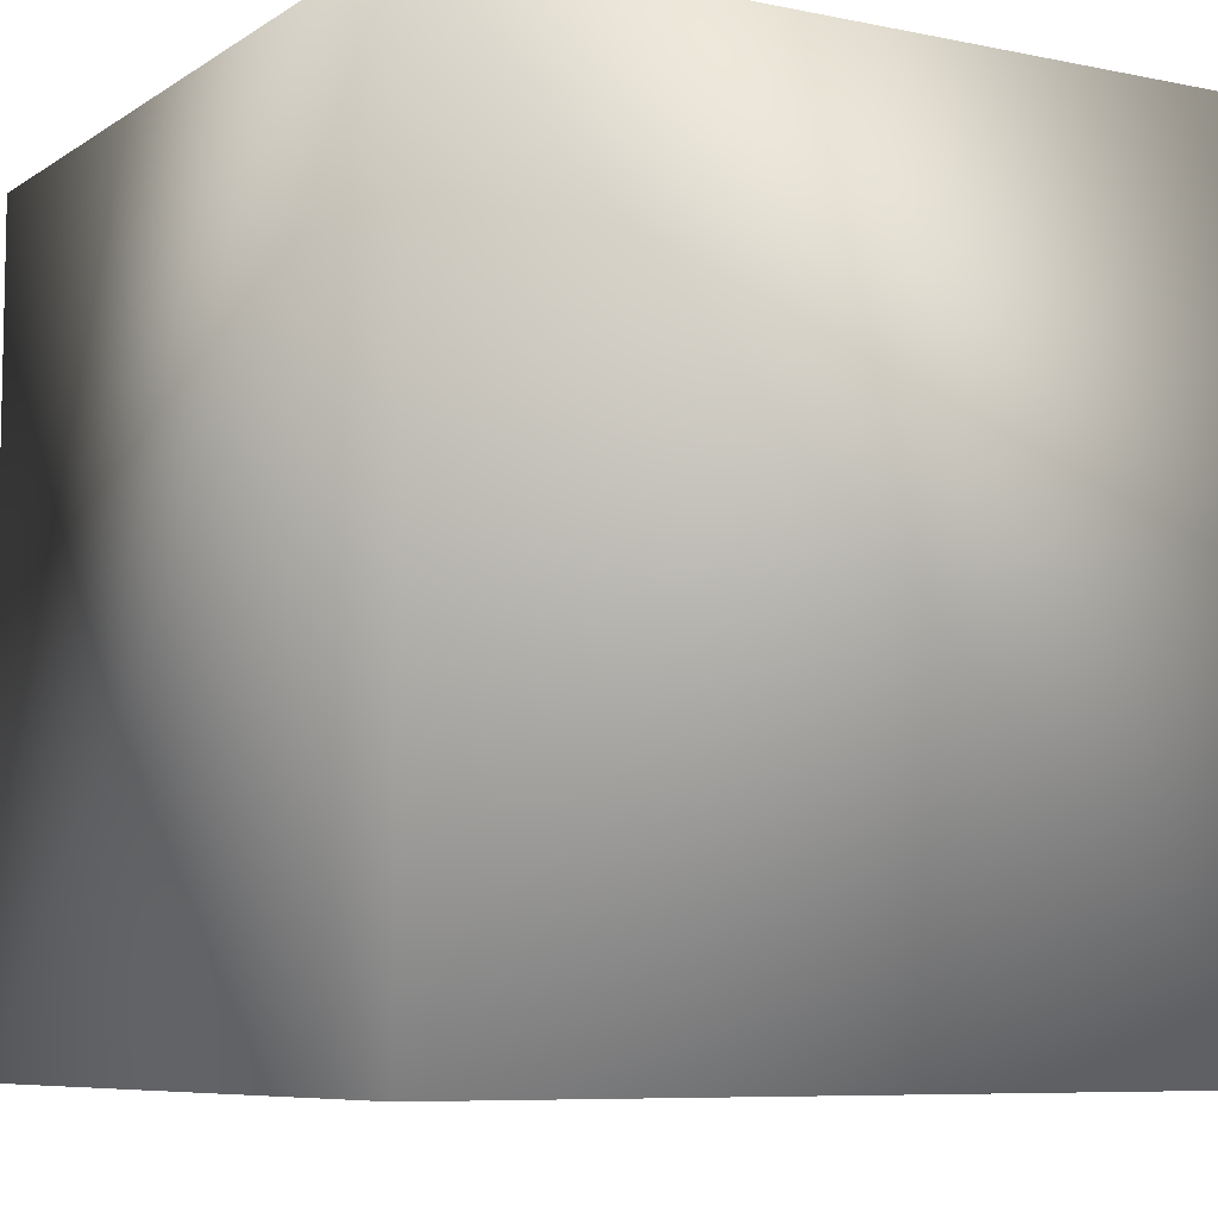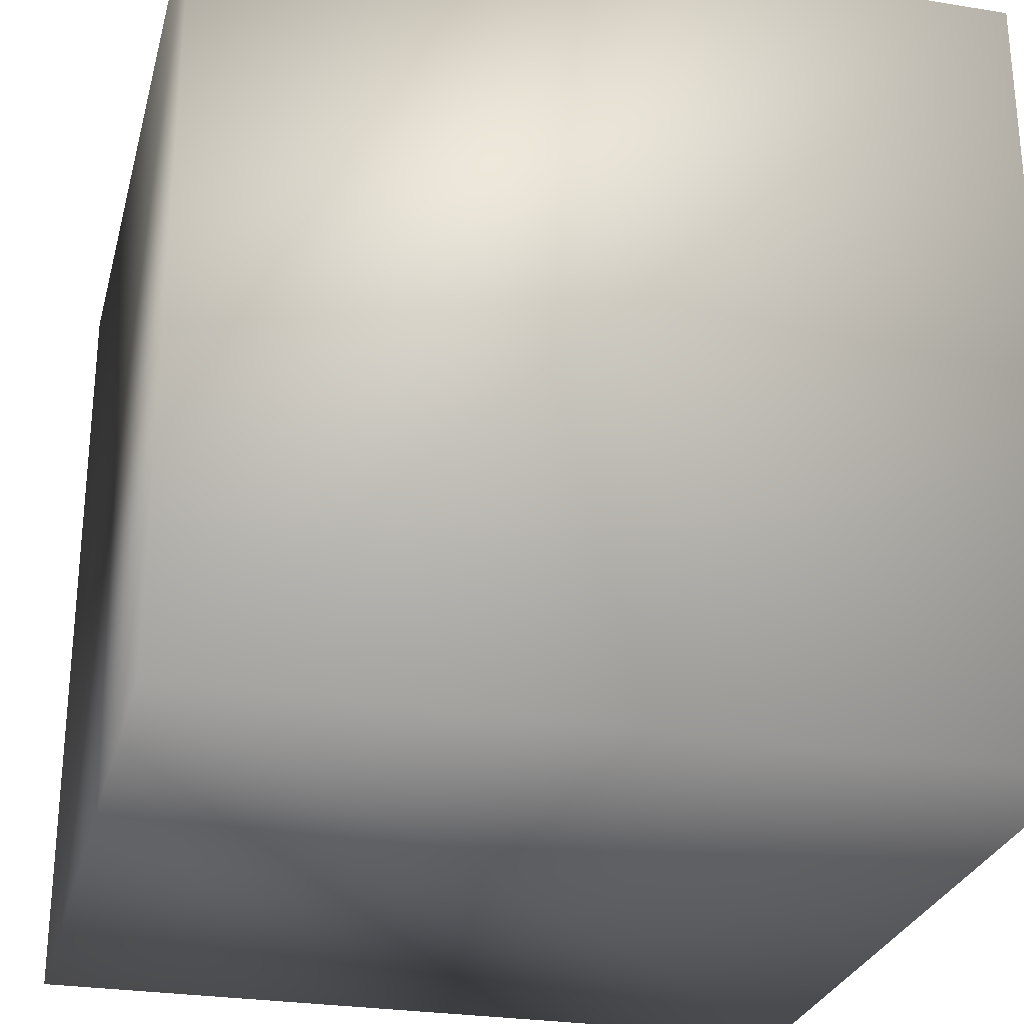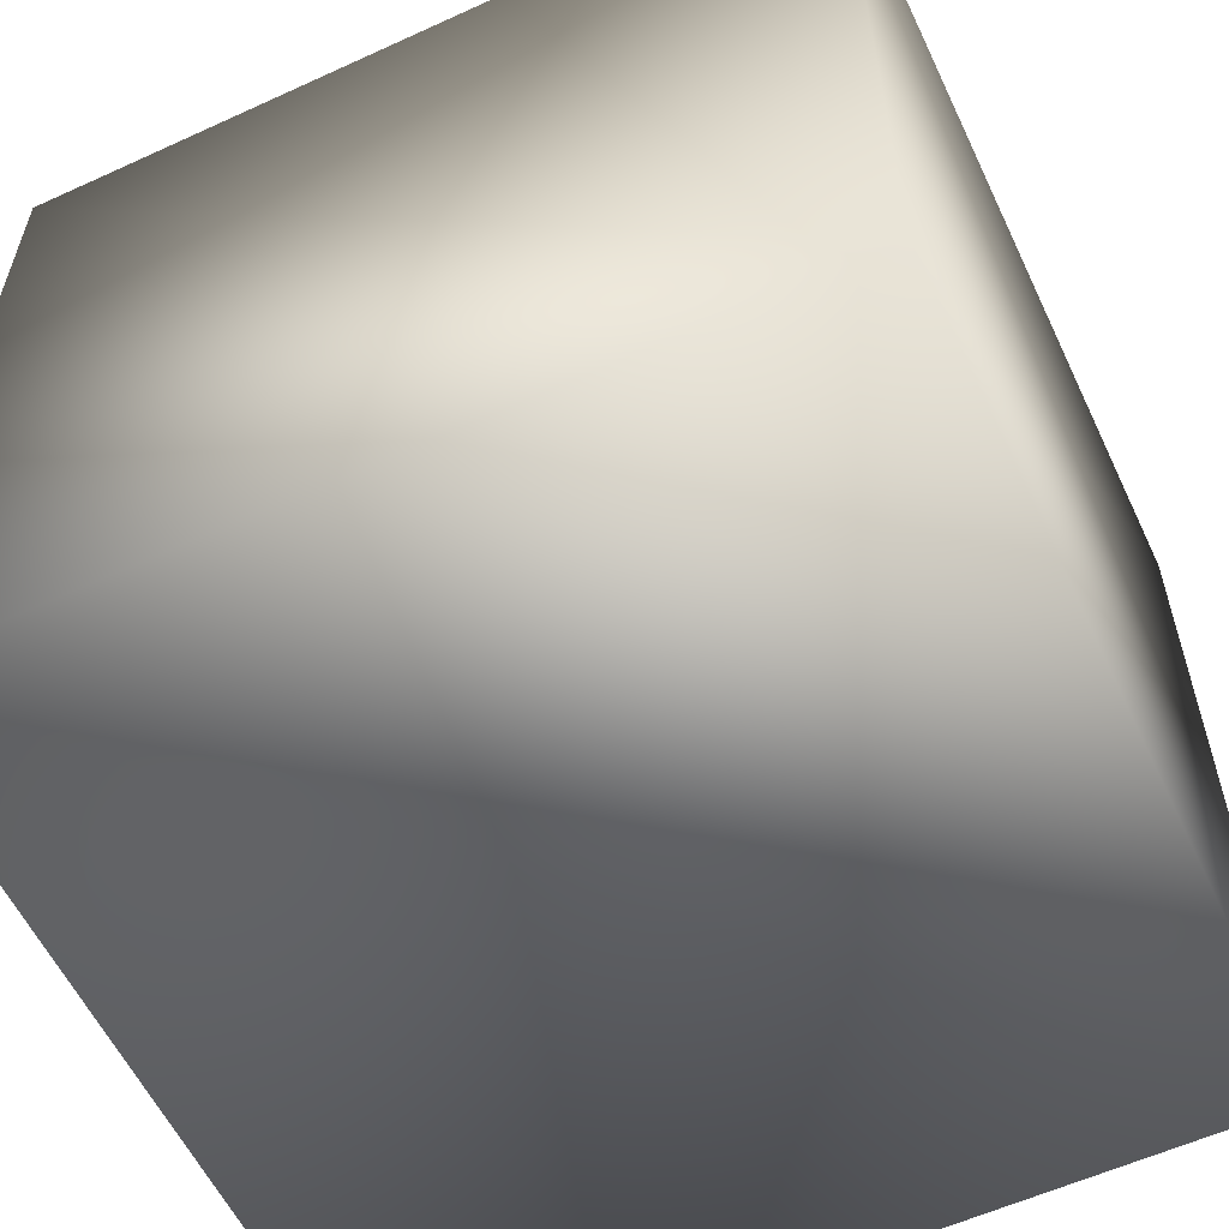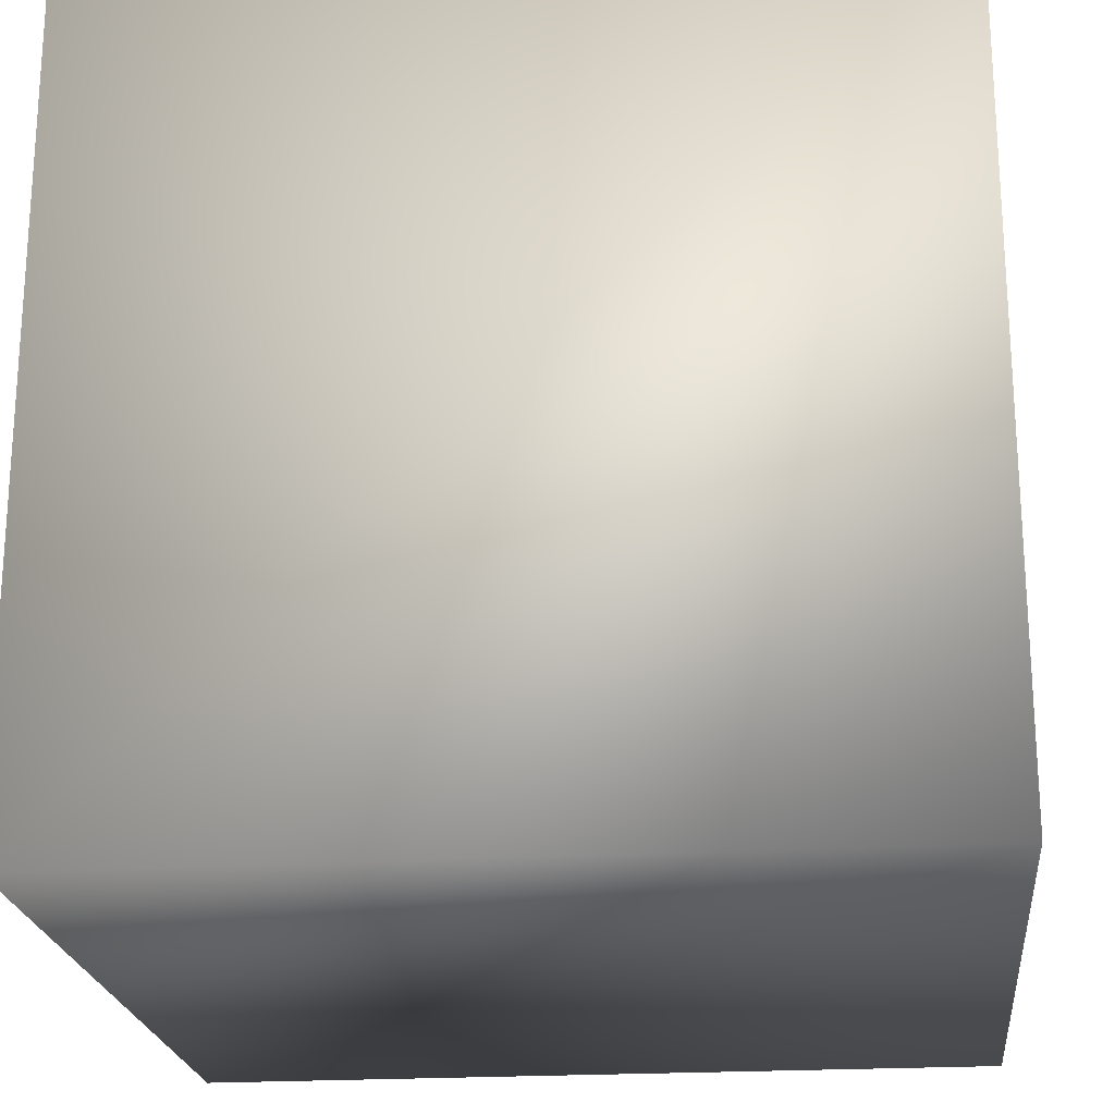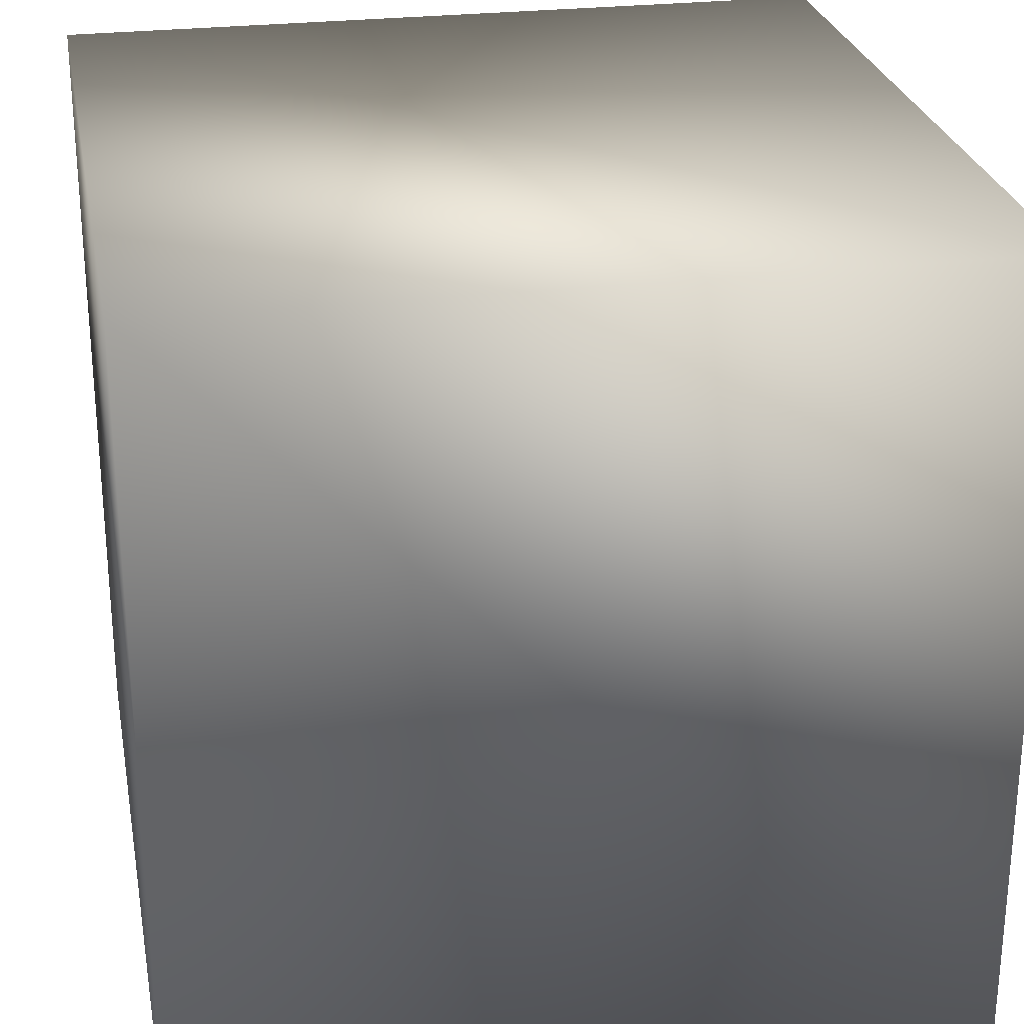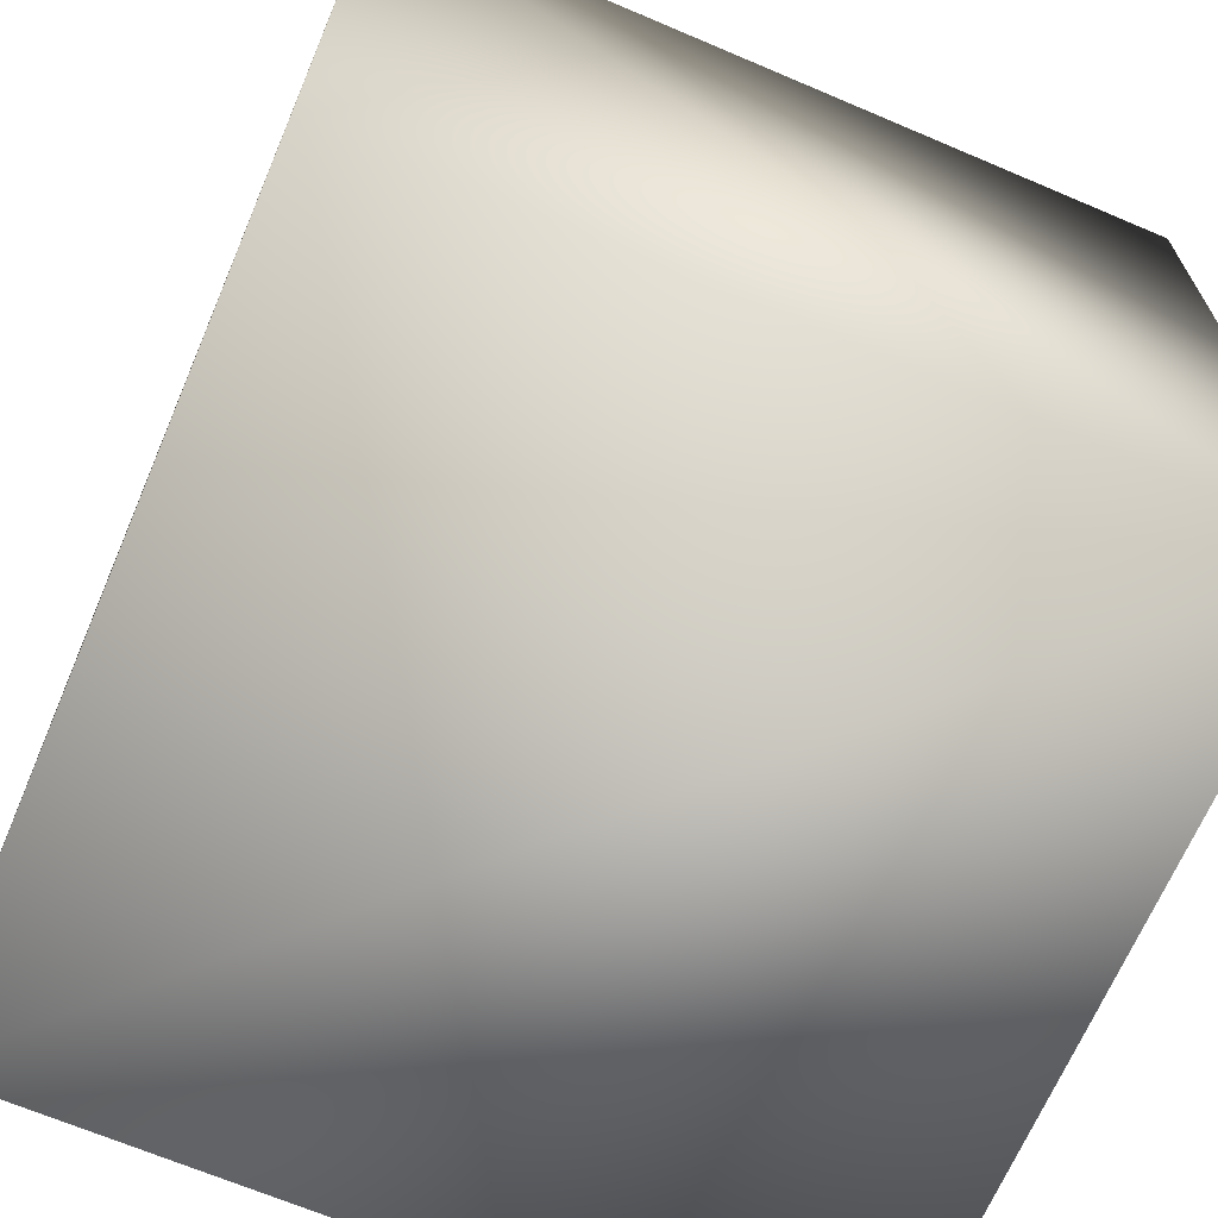
<metadata>
{"format":"obj","ext":"obj","renderer":"f3d","projection":"perspective","resolution":1024,"background":"white","views":[{"elev":-7.5,"azim":-30.4,"up":"+Y"},{"elev":-27.5,"azim":76.0,"up":"+Z"},{"elev":-58.3,"azim":-64.7,"up":"+Z"},{"elev":-21.7,"azim":6.0,"up":"+Z"},{"elev":26.5,"azim":169.4,"up":"+Z"},{"elev":-67.5,"azim":-23.1,"up":"+Y"}]}
</metadata>
<code>
o MiningBot.obj
g default
v -5 0 5
v -5 0 -5
v -5 10 5
v -5 10 -5
v 5 0 5
v 5 0 -5
v 5 10 5
v 5 10 -5
g group_Default
f 2 5 1
f 2 6 5
f 3 1 5
f 7 3 5
f 6 7 5
f 8 7 6
f 4 6 2
f 4 8 6
f 3 2 1
f 3 4 2
f 4 3 7
f 8 4 7

</code>
